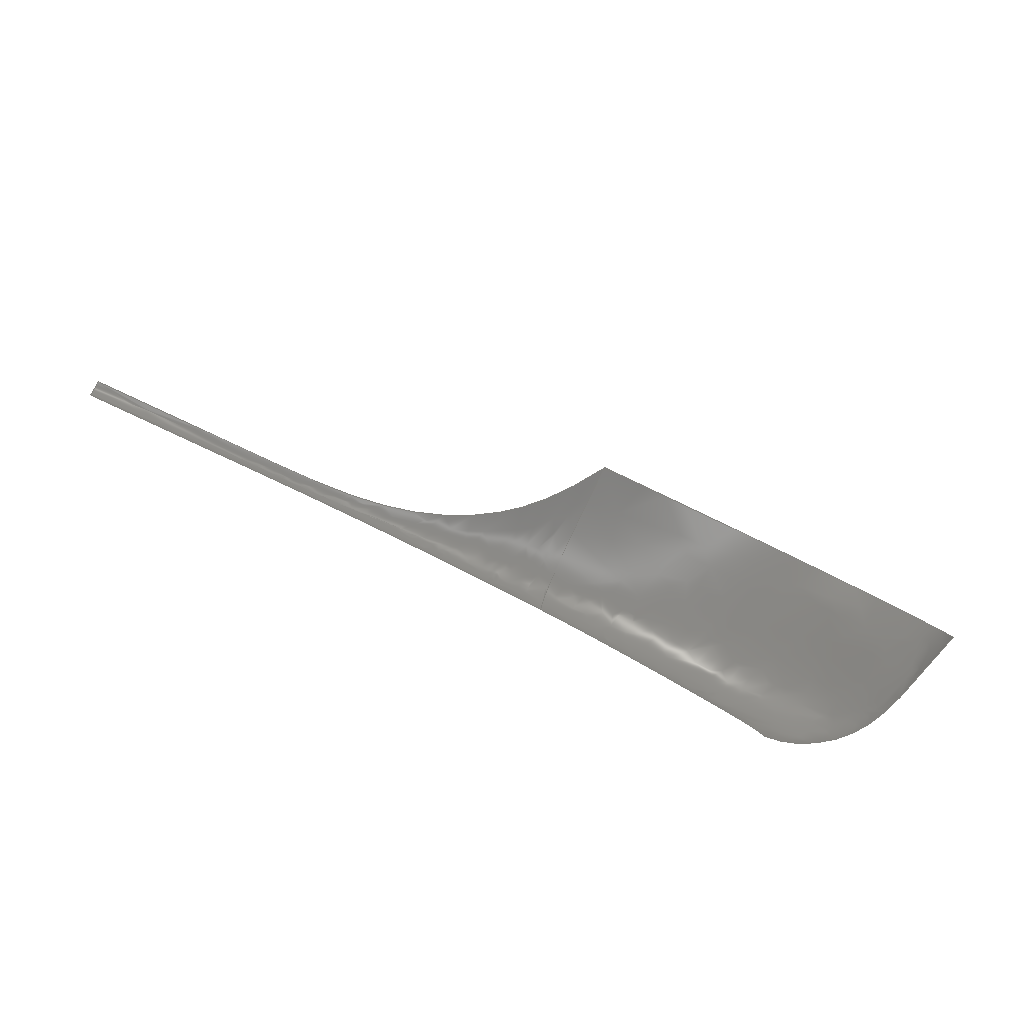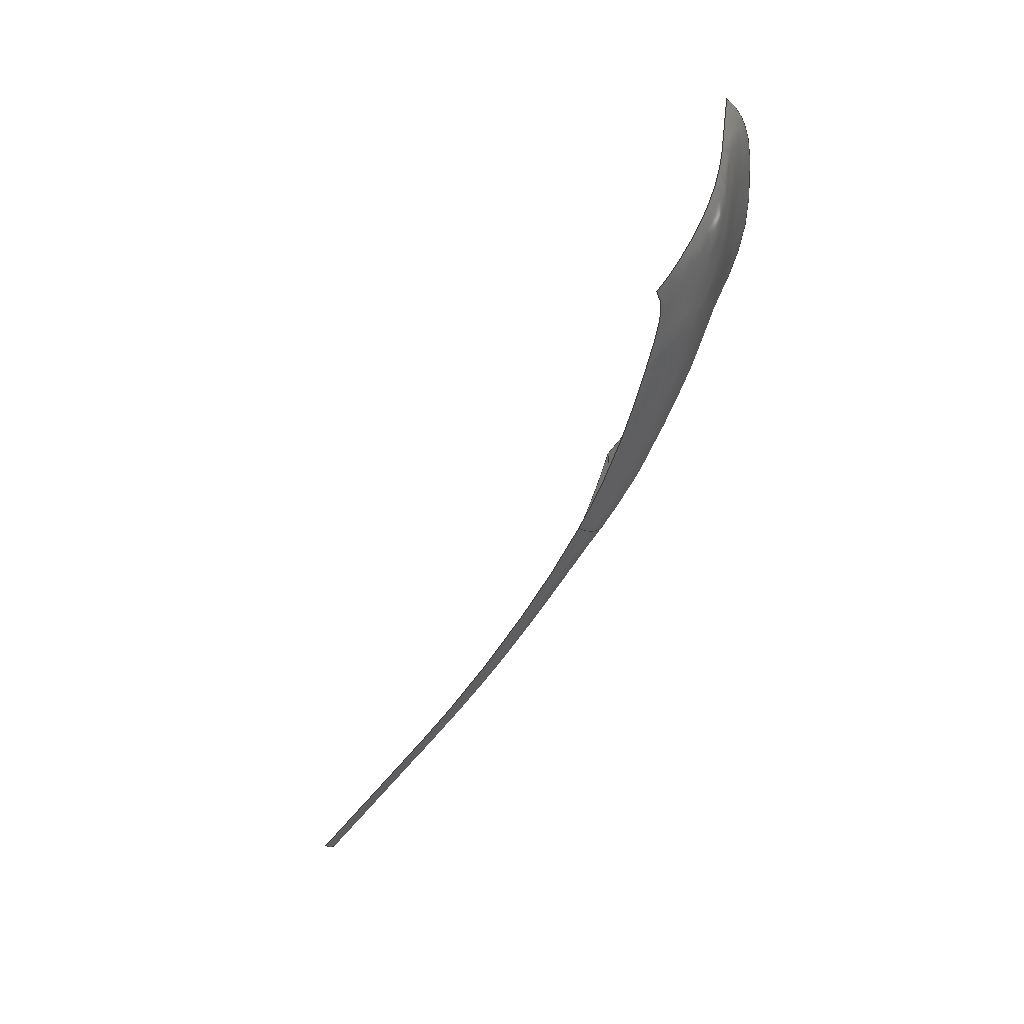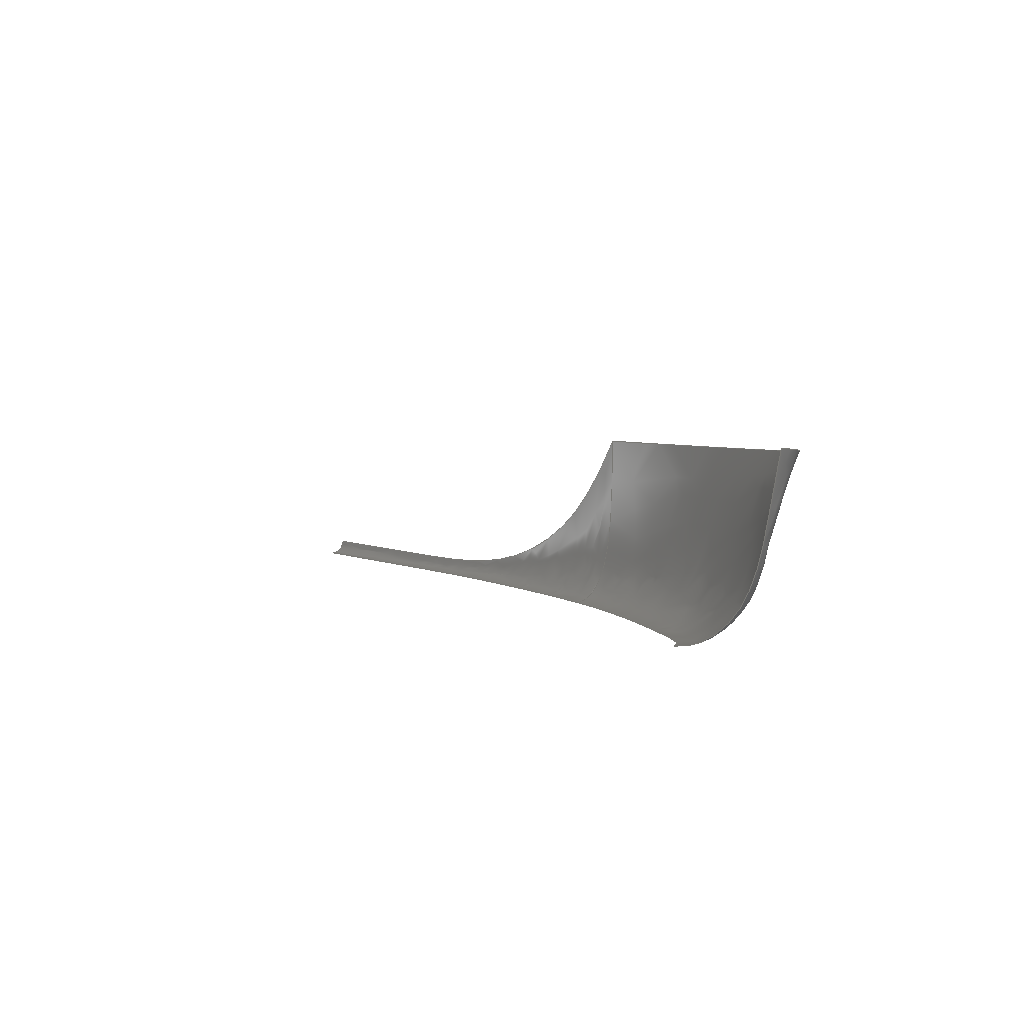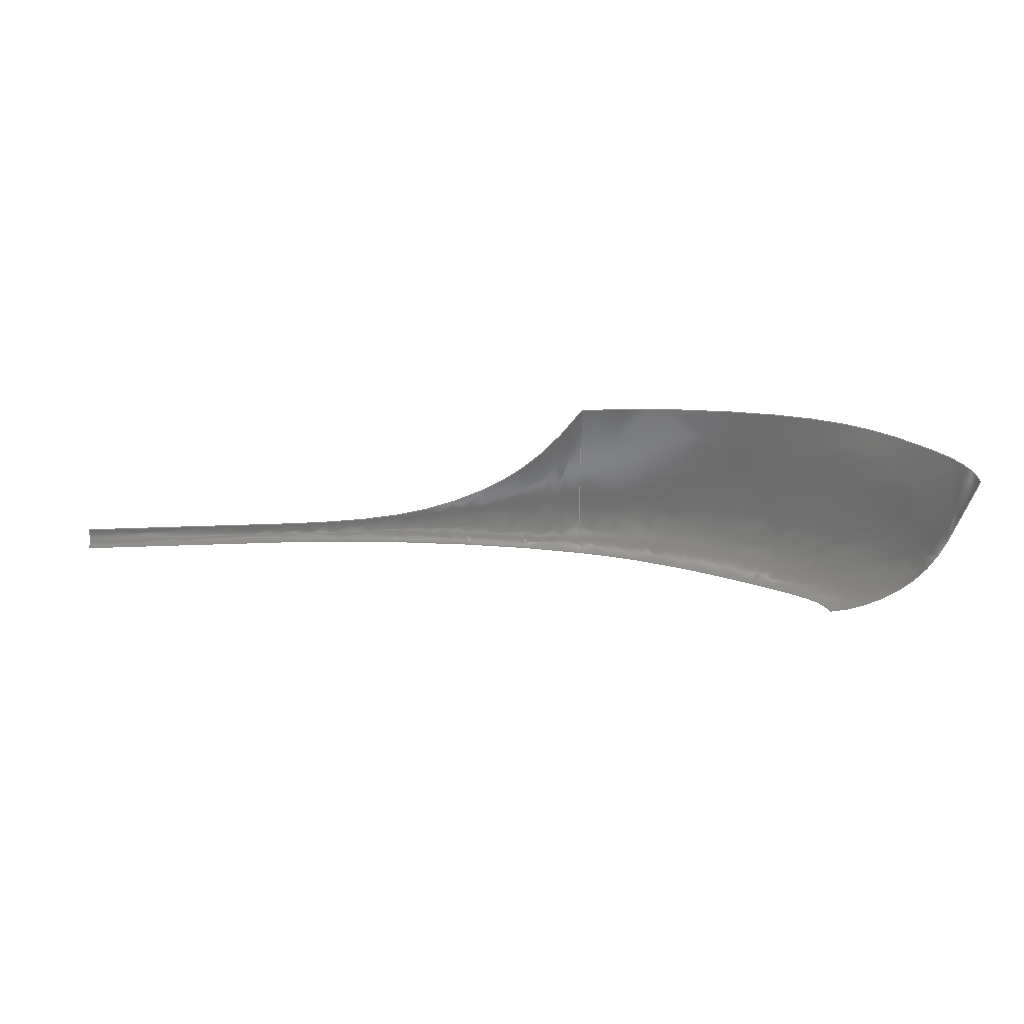
<metadata>
{"format":"iges","ext":"igs","renderer":"f3d","projection":"perspective","resolution":1024,"background":"white","views":[{"elev":-78.5,"azim":-25.4,"up":"+Y"},{"elev":-52.8,"azim":55.4,"up":"+Z"},{"elev":5.2,"azim":53.3,"up":"+Z"},{"elev":43.0,"azim":-2.5,"up":"+Z"}]}
</metadata>
<code>
 Sintef Applied Mathematics IGES converter 1.1 IGES version 5.3
1H,,1H;,7HUnknown,7HUnknown,18HIGES converter 1.1,3H1.1,32,38,6,308,15,7
HUnknown,1,2,2HMM,1,0.01,13H8.001e+05,0.01,1,14HUnknown author,26HSI
NTEF Applied Mathematics,8,0,13H8.001e+05,;
     128       1       0       1       0       0       0       000000001
     128       0       0     221       0                   nurbs       0
     128     222       0       1       0       0       0       000000001
     128       0       0     258       0                   nurbs       0
128,14,12,3,3,0,0,1,0,0,                                               1
0,0,0,0,3.767,7.644,9.602,            1
11.47,15.29,18.84,                    1
22.93,30.58,38.22,                    1
45.87,53.51,61.15,                    1
61.15,61.15,61.15,0,0,0,0,            1
0.2658,0.4422,0.9266,                 1
1.687,3.373,6.747,                    1
8.551,10.12,11.57,                    1
13.49,13.49,13.49,                    1
13.49,                                                      1
1,1,1,1,1,1,1,1,1,1,1,1,1,1,1,           1
1,1,1,1,1,1,1,1,1,1,1,1,1,1,1,           1
1,1,1,1,1,1,1,1,1,1,1,1,1,1,1,           1
1,1,1,1,1,1,1,1,1,1,1,1,1,1,1,           1
1,1,1,1,1,1,1,1,1,1,1,1,1,1,1,           1
1,1,1,1,1,1,1,1,1,1,1,1,1,1,1,           1
1,1,1,1,1,1,1,1,1,1,1,1,1,1,1,           1
1,1,1,1,1,1,1,1,1,1,1,1,1,1,1,           1
1,1,1,1,1,1,1,1,1,1,1,1,1,1,1,           1
1,1,1,1,1,1,1,1,1,1,1,1,1,1,1,           1
1,1,1,1,1,1,1,1,1,1,1,1,1,1,1,           1
1,1,1,1,1,1,1,1,1,1,1,1,1,1,1,           1
1,1,1,1,1,1,1,1,1,1,1,1,1,1,1,           1
145.2,11.1,0,                                             1
143.9,11.35,0,                                       1
141.5,11.81,0,                                       1
138.4,12.3,0,                                       1
135.9,12.65,0,                                        1
133.4,12.97,0,                                       1
130.4,13.32,0,                                       1
126.7,13.7,0,                                       1
121.7,14.12,0,                                       1
115.3,14.48,0,                                       1
107.8,14.6,0,                                       1
100.3,14.58,0,                                       1
92.8,14.58,0,                                        1
87.8,14.58,0,                                       1
85.3,14.58,0,                                             1
145.2,11.27,0.02356,                        1
143.9,11.49,0.03394,                         1
141.5,11.95,0.01886,                        1
138.4,12.43,0.01932,                        1
135.9,12.78,0.0156,                         1
133.4,13.1,0.01391,                        1
130.4,13.45,0.01171,                         1
126.7,13.82,0.0103,                        1
121.7,14.24,0.008402,                       1
115.4,14.58,0.005108,                       1
107.8,14.68,0.002091,                       1
100.3,14.63,0.002375,                       1
92.8,14.61,4.32e-05,                      1
87.8,14.6,0.001065,                       1
85.3,14.6,-0.000433,                     1
145.2,11.53,0.07667,                        1
143.9,11.74,0.08201,                        1
141.5,12.19,0.0557,                        1
138.4,12.66,0.04643,                        1
135.9,13.01,0.04183,                        1
133.5,13.32,0.03757,                        1
130.5,13.66,0.03664,                        1
126.7,14.03,0.03458,                        1
121.7,14.43,0.0304,                         1
115.4,14.74,0.01929,                        1
107.9,14.81,0.007144,                        1
100.3,14.72,0.006816,                       1
92.8,14.67,8.419e-05,                      1
87.8,14.64,0.002485,                        1
85.3,14.62,-0.0006593,                     1
145.2,12.03,0.231,                         1
144,12.24,0.2019,                         1
141.5,12.62,0.1959,                         1
138.4,13.07,0.1874,                         1
136,13.39,0.1867,                         1
133.5,13.69,0.1858,                         1
130.5,14.02,0.1849,                         1
126.8,14.38,0.1743,                          1
121.8,14.78,0.1575,                         1
115.5,15.06,0.09905,                        1
107.9,15.04,0.05019,                        1
100.4,14.89,0.03273,                        1
92.81,14.77,0.004421,                       1
87.8,14.71,0.007006,                       1
85.3,14.68,0.0005601,                      1
145.2,12.7,0.5579,                          1
144,12.85,0.5437,                         1
141.5,13.18,0.5041,                         1
138.5,13.54,0.4919,                          1
136,13.82,0.4871,                         1
133.6,14.1,0.4803,                         1
130.6,14.42,0.4645,                           1
126.9,14.78,0.4441,                          1
122,15.18,0.4161,                           1
115.6,15.46,0.3253,                         1
108,15.34,0.1533,                         1
100.4,15.11,0.08715,                         1
92.82,14.92,0.02508,                        1
87.8,14.81,0.01763,                        1
85.3,14.77,0.006265,                       1
145.2,13.76,1.495,                          1
144,13.82,1.419,                          1
141.6,13.95,1.295,                            1
138.6,14.17,1.189,                           1
136.2,14.38,1.12,                          1
133.8,14.6,1.058,                          1
130.8,14.88,0.9918,                          1
127.2,15.23,0.9498,                         1
122.2,15.65,0.9186,                         1
115.8,15.94,0.7171,                          1
108.2,15.72,0.4435,                         1
100.5,15.41,0.2212,                         1
92.85,15.15,0.0898,                         1
87.8,15.01,0.05205,                        1
85.3,14.94,0.03244,                         1
145.2,15.12,3.839,                           1
144,15.08,3.517,                           1
141.7,14.98,2.932,                           1
138.8,14.9,2.324,                           1
136.5,14.89,1.916,                           1
134.1,14.92,1.566,                          1
131.3,15.02,1.254,                          1
127.6,15.17,0.9372,                         1
122.7,15.29,0.6855,                          1
116.3,15.68,0.4692,                           1
108.5,15.76,0.5208,                          1
100.7,15.57,0.3659,                          1
92.9,15.44,0.2401,                         1
87.81,15.33,0.1665,                         1
85.3,15.28,0.1376,                         1
145.2,15.72,7.227,                          1
144.1,15.8,6.65,                          1
142,15.83,5.55,                            1
139.3,15.75,4.36,                          1
137.1,15.66,3.53,                          1
134.8,15.56,2.795,                          1
132,15.47,2.044,                          1
128.3,15.41,1.315,                          1
123.4,15.34,0.5831,                         1
116.9,15.2,0.2063,                          1
108.9,15.47,0.2467,                         1
100.9,15.62,0.395,                         1
92.96,15.66,0.4234,                         1
87.81,15.65,0.3954,                          1
85.3,15.62,0.3753,                          1
145.2,15.99,10.76,                          1
144.2,16.01,9.964,                          1
142.3,16.04,8.421,                          1
139.7,16.09,6.721,                          1
137.6,16.08,5.526,                          1
135.4,16.03,4.458,                          1
132.6,15.94,3.373,                          1
129,15.83,2.278,                          1
124.1,15.7,1.157,                          1
117.4,15.55,0.4322,                         1
109.3,15.75,0.4829,                         1
101.1,15.85,0.6467,                          1
93.01,15.89,0.7058,                         1
87.81,15.89,0.7018,                         1
85.3,15.88,0.6905,                         1
145.2,16.09,13.28,                           1
144.3,16.08,12.32,                          1
142.4,16.1,10.48,                          1
139.9,16.12,8.442,                          1
137.9,16.12,7.011,                          1
135.7,16.12,5.721,                          1
133,16.1,4.413,                          1
129.5,16.04,3.076,                          1
124.5,15.96,1.701,                          1
117.8,15.85,0.8028,                         1
109.6,15.96,0.7791,                         1
101.3,16,0.9192,                         1
93.05,16.02,0.9486,                         1
87.81,16.02,0.9543,                         1
85.3,16.02,0.9454,                          1
145.2,16.13,15.77,                          1
144.3,16.13,14.65,                            1
142.6,16.13,12.49,                          1
140.2,16.13,10.1,                          1
138.2,16.13,8.424,                           1
136.1,16.13,6.918,                          1
133.5,16.14,5.389,                          1
129.9,16.11,3.843,                          1
125,16.11,2.253,                          1
118.2,16.06,1.228,                          1
109.8,16.09,1.121,                          1
101.4,16.1,1.208,                           1
93.08,16.11,1.223,                            1
87.81,16.11,1.23,                          1
85.3,16.11,1.228,                           1
145.2,16.13,17.39,                          1
144.3,16.13,16.16,                          1
142.7,16.13,13.79,                           1
140.4,16.13,11.18,                           1
138.4,16.13,9.343,                          1
136.4,16.13,7.694,                          1
133.7,16.13,6.026,                           1
130.2,16.13,4.34,                          1
125.3,16.12,2.64,                           1
118.4,16.13,1.542,                            1
110,16.13,1.366,                          1
101.5,16.13,1.432,                          1
93.11,16.13,1.426,                          1
87.82,16.13,1.432,                          1
85.3,16.13,1.432,                           1
145.2,16.13,18.29,                                   1
144.4,16.13,17,                           1
142.7,16.13,14.51,                            1
140.5,16.13,11.77,                          1
138.6,16.13,9.852,                          1
136.5,16.13,8.126,                           1
133.9,16.13,6.383,                          1
130.4,16.13,4.628,                           1
125.4,16.13,2.855,                          1
118.6,16.13,1.72,                          1
110.1,16.13,1.518,                          1
101.6,16.13,1.561,                           1
93.13,16.13,1.545,                          1
87.82,16.13,1.549,                            1
85.3,16.13,1.55,                                   1
0,61.15,                                                      1
0,13.49;                                                      1
128,18,11,3,3,0,0,1,0,0,                                               3
0,0,0,0,1.203,2.695,5.389,            3
8.084,9.414,10.78,                    3
13.47,16.17,18.86,                     3
21.56,26.95,32.33,                    3
35.03,37.72,40.42,                    3
43.11,43.11,43.11,                    3
43.11,0,0,0,0,2.847,5.694,            3
8.541,11.39,14.24,                    3
15.92,17.08,19.98,                    3
22.78,22.78,22.78,                    3
22.78,                                                      3
1,1,1,1,1,1,1,1,1,1,1,1,1,1,1,           3
1,1,1,1,1,1,1,1,1,1,1,1,1,1,1,           3
1,1,1,1,1,1,1,1,1,1,1,1,1,1,1,           3
1,1,1,1,1,1,1,1,1,1,1,1,1,1,1,           3
1,1,1,1,1,1,1,1,1,1,1,1,1,1,1,           3
1,1,1,1,1,1,1,1,1,1,1,1,1,1,1,           3
1,1,1,1,1,1,1,1,1,1,1,1,1,1,1,           3
1,1,1,1,1,1,1,1,1,1,1,1,1,1,1,           3
1,1,1,1,1,1,1,1,1,1,1,1,1,1,1,           3
1,1,1,1,1,1,1,1,1,1,1,1,1,1,1,           3
1,1,1,1,1,1,1,1,1,1,1,1,1,1,1,           3
1,1,1,1,1,1,1,1,1,1,1,1,1,1,1,           3
1,1,1,1,1,1,1,1,1,1,1,1,1,1,1,           3
1,1,1,1,1,1,1,1,1,1,1,1,1,1,1,           3
1,1,1,1,1,1,1,1,1,1,1,1,1,1,1,           3
1,1,1,                                                           3
173.7,0,0,                                                       3
173.6,0.2794,0.0006775,                     3
173.2,0.8379,0.001623,                      3
172.3,1.711,0.001668,                          3
170.8,2.488,-0.0001662,                        3
169.4,3.154,-0.0003129,                      3
168.2,3.659,-8.342e-05,                      3
167,4.152,0.0001678,                       3
165.5,4.765,0.0001156,                      3
163.7,5.484,-0.0001044,                     3
161.9,6.182,-5.61e-05,                     3
159.5,7.088,9.469e-05,                       3
156.4,8.184,-6.337e-05,                     3
153.3,9.141,1.089e-05,                       3
150.8,9.816,1.238e-05,                      3
148.9,10.28,-1.966e-07,                     3
147,10.71,-1.12e-05,                      3
145.8,10.98,-7.3e-06,                     3
145.2,11.1,0,                                             3
175,0.002529,0.06098,                     3
174.8,0.2967,0.06368,                        3
174.5,0.9009,0.05269,                       3
173.5,1.852,0.04225,                        3
172,2.7,0.1373,                         3
170.5,3.484,-0.05313,                       3
169.3,4.058,-0.107,                         3
168.1,4.609,-0.1153,                        3
166.5,5.273,-0.03455,                        3
164.6,6.067,-0.005202,                       3
162.7,6.828,0.0145,                         3
160.2,7.808,0.04169,                        3
156.9,8.982,0.07781,                         3
153.7,10.02,0.06759,                        3
151,10.77,0.07842,                        3
149.1,11.27,0.09648,                        3
147.1,11.72,0.1236,                         3
145.8,12.01,0.1362,                         3
145.2,12.15,0.1495,                          3
177.3,0.002753,0.5942,                      3
177.1,0.3339,0.5552,                         3
176.7,1.003,0.5533,                         3
175.7,2.067,0.647,                         3
174.2,3.039,0.6752,                         3
172.6,4.012,0.5468,                         3
171.4,4.738,0.4706,                         3
170.1,5.42,0.4326,                          3
168.4,6.197,0.4533,                          3
166.3,7.08,0.5031,                         3
164.3,7.92,0.5563,                         3
161.5,8.984,0.6351,                         3
157.9,10.23,0.7418,                          3
154.4,11.34,0.8041,                         3
151.5,12.12,0.8827,                         3
149.4,12.63,0.9424,                         3
147.3,13.12,1.019,                           3
145.9,13.4,1.09,                          3
145.2,13.54,1.122,                          3
180.2,-0.0007685,2.112,                      3
180.1,0.3969,2.05,                         3
179.7,1.142,2.054,                          3
178.5,2.253,2.241,                          3
176.9,3.45,2.219,                          3
175.2,4.484,2.245,                          3
173.8,5.293,2.241,                           3
172.5,6.094,2.223,                          3
170.7,7.098,2.184,                          3
168.5,8.152,2.204,                           3
166.2,9.096,2.258,                          3
163.2,10.26,2.35,                           3
159.3,11.55,2.504,                           3
155.3,12.72,2.628,                           3
152.2,13.54,2.751,                          3
149.8,14.05,2.861,                          3
147.5,14.43,2.998,                           3
145.9,14.64,3.1,                          3
145.2,14.72,3.16,                          3
182.6,0.0002236,4.208,                      3
182.5,0.4082,4.173,                          3
182.1,1.254,4.139,                          3
181,2.587,4.19,                          3
179.2,3.703,4.381,                          3
177.4,4.832,4.391,                          3
175.9,5.711,4.416,                          3
174.5,6.558,4.453,                          3
172.6,7.542,4.518,                          3
170.2,8.689,4.542,                          3
167.9,9.758,4.559,                          3
164.6,11.04,4.626,                          3
160.4,12.38,4.771,                          3
156.1,13.57,4.918,                          3
152.7,14.36,5.071,                          3
150.2,14.78,5.216,                          3
147.7,15.11,5.365,                          3
146,15.3,5.463,                          3
145.2,15.41,5.504,                          3
184.4,-7.447e-05,6.88,                     3
184.3,0.4665,6.844,                         3
184,1.326,6.852,                          3
182.7,2.668,6.947,                            3
181,4.048,6.936,                          3
179.1,5.233,6.979,                           3
177.6,6.114,7.029,                          3
176,6.982,7.07,                          3
174.1,8.035,7.109,                          3
171.6,9.203,7.144,                          3
169.1,10.29,7.171,                           3
165.7,11.62,7.219,                          3
161.2,13.02,7.332,                          3
156.7,14.13,7.5,                          3
153.1,14.75,7.676,                           3
150.4,15.14,7.801,                          3
147.8,15.49,7.923,                          3
146,15.69,8.008,                          3
145.2,15.78,8.052,                          3
185.4,1.826e-05,9.596,                      3
185.4,0.477,9.568,                         3
184.9,1.359,9.578,                          3
183.6,2.61,9.654,                          3
181.9,4.06,9.634,                          3
180.1,5.424,9.602,                          3
178.6,6.396,9.611,                          3
177,7.309,9.633,                            3
175,8.38,9.665,                           3
172.5,9.61,9.662,                           3
170,10.77,9.651,                          3
166.4,12.1,9.671,                            3
161.8,13.54,9.733,                          3
157.1,14.53,9.877,                          3
153.3,15.09,10.02,                          3
150.6,15.45,10.12,                          3
147.9,15.74,10.23,                          3
146.1,15.9,10.31,                          3
145.2,15.96,10.34,                           3
186,1.138e-05,11.83,                      3
185.9,0.481,11.82,                         3
185.5,1.362,11.81,                          3
184.2,2.771,11.81,                          3
182.5,4.23,11.78,                          3
180.7,5.596,11.74,                          3
179.1,6.602,11.73,                          3
177.6,7.567,11.72,                           3
175.6,8.698,11.71,                            3
173.1,9.959,11.68,                          3
170.5,11.13,11.64,                          3
166.9,12.48,11.62,                           3
162.1,13.87,11.64,                           3
157.3,14.77,11.75,                           3
153.5,15.3,11.86,                          3
150.7,15.62,11.93,                           3
147.9,15.87,12.02,                          3
146.1,15.99,12.08,                            3
145.2,16.04,12.11,                          3
186.5,-6.357e-06,14.11,                     3
186.6,0.521,14.05,                         3
186.2,1.552,13.99,                          3
184.9,3,13.99,                          3
183.1,4.378,13.98,                          3
181.3,5.836,13.89,                          3
179.7,6.838,13.87,                          3
178.2,7.844,13.84,                          3
176.1,9.037,13.79,                           3
173.6,10.35,13.71,                          3
171,11.54,13.64,                           3
167.3,12.88,13.58,                          3
162.5,14.17,13.57,                           3
157.5,15,13.63,                          3
153.6,15.5,13.69,                           3
150.8,15.79,13.74,                          3
148,15.97,13.81,                            3
146.1,16.06,13.85,                          3
145.2,16.1,13.87,                          3
187.2,-6.774e-07,16.79,                     3
187.1,0.5185,16.76,                         3
186.8,1.524,16.69,                          3
185.8,3.288,16.55,                            3
184,4.84,16.48,                          3
182,6.15,16.43,                          3
180.5,7.247,16.36,                          3
178.9,8.257,16.31,                          3
176.9,9.5,16.21,                           3
174.3,10.87,16.08,                          3
171.6,12.04,15.97,                           3
167.9,13.34,15.86,                          3
162.9,14.5,15.81,                           3
157.7,15.23,15.82,                          3
153.8,15.72,15.82,                          3
150.9,15.92,15.85,                          3
148,16.03,15.88,                          3
146.1,16.09,15.9,                          3
145.2,16.13,15.91,                          3
187.7,4.511e-06,18.9,                      3
187.7,0.5361,18.84,                         3
187.4,1.633,18.75,                          3
186.4,3.371,18.61,                           3
184.7,5.22,18.44,                          3
182.8,6.701,18.3,                           3
181.3,7.821,18.21,                          3
179.7,8.909,18.12,                          3
177.6,10.16,18.01,                          3
174.9,11.47,17.89,                           3
172.2,12.55,17.77,                          3
168.3,13.72,17.66,                          3
163.2,14.75,17.58,                           3
158,15.43,17.53,                           3
153.9,15.87,17.51,                           3
151,15.99,17.51,                           3
148,16.05,17.52,                          3
146.1,16.09,17.52,                           3
145.2,16.13,17.52,                          3
187.9,5.232e-13,19.88,                             3
187.9,0.5439,19.83,                         3
187.7,1.651,19.72,                          3
186.8,3.488,19.54,                           3
185.1,5.396,19.35,                          3
183.2,6.894,19.2,                             3
181.6,8.073,19.09,                          3
180.1,9.212,18.97,                          3
178,10.52,18.84,                            3
175.3,11.8,18.72,                           3
172.4,12.81,18.62,                          3
168.5,13.91,18.51,                          3
163.3,14.88,18.41,                          3
158.1,15.52,18.35,                          3
154,15.93,18.31,                           3
151,16.04,18.3,                          3
148.1,16.07,18.3,                          3
146.1,16.09,18.29,                          3
145.2,16.13,18.29,                                   3
0,43.11,                                                      3
0,22.78;                                                      3
S      1G      3D      4P    479
</code>
